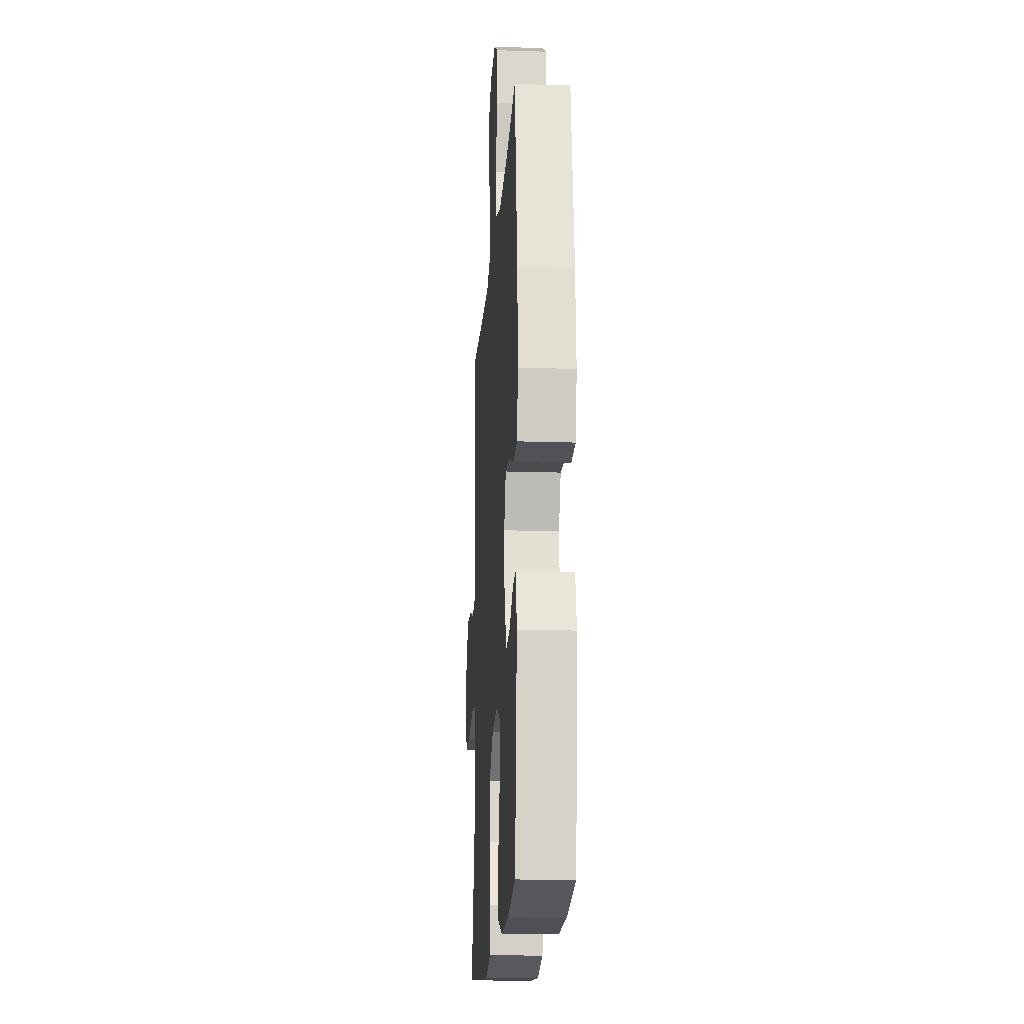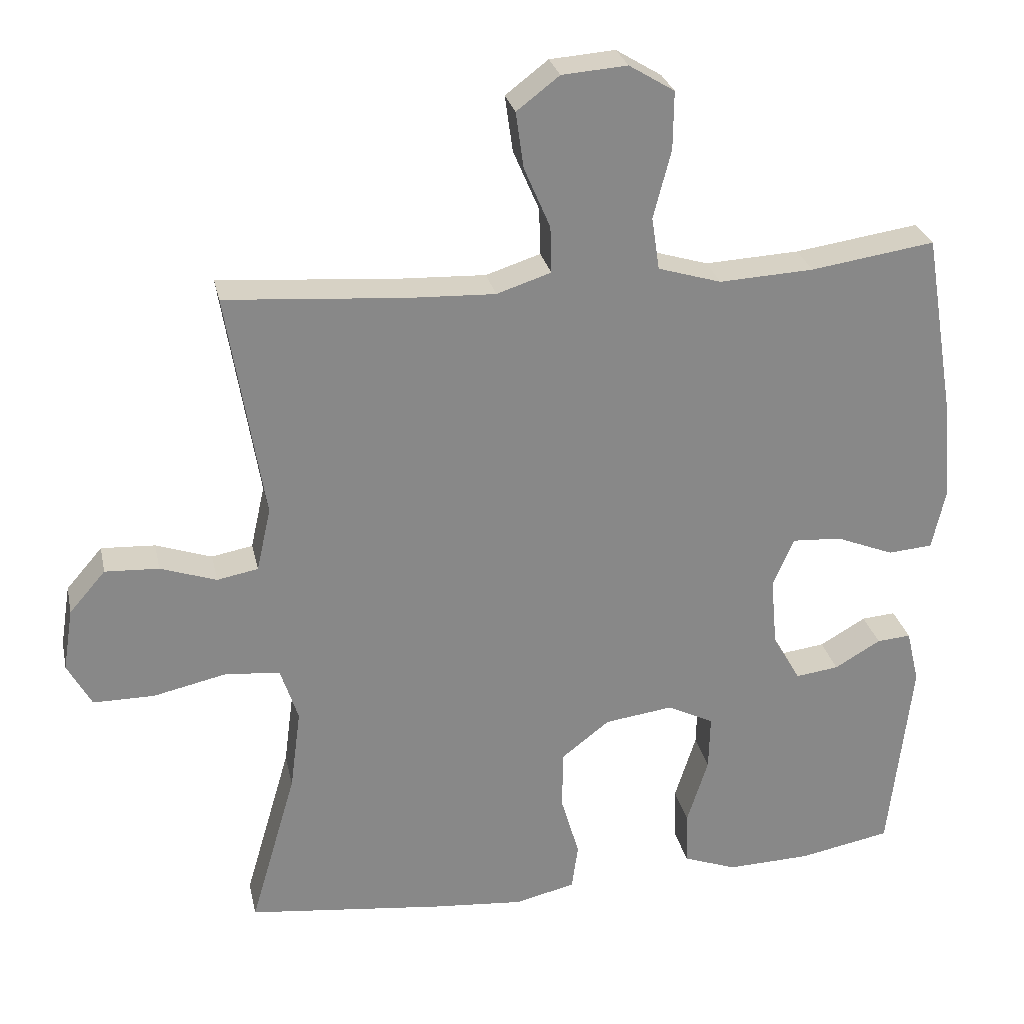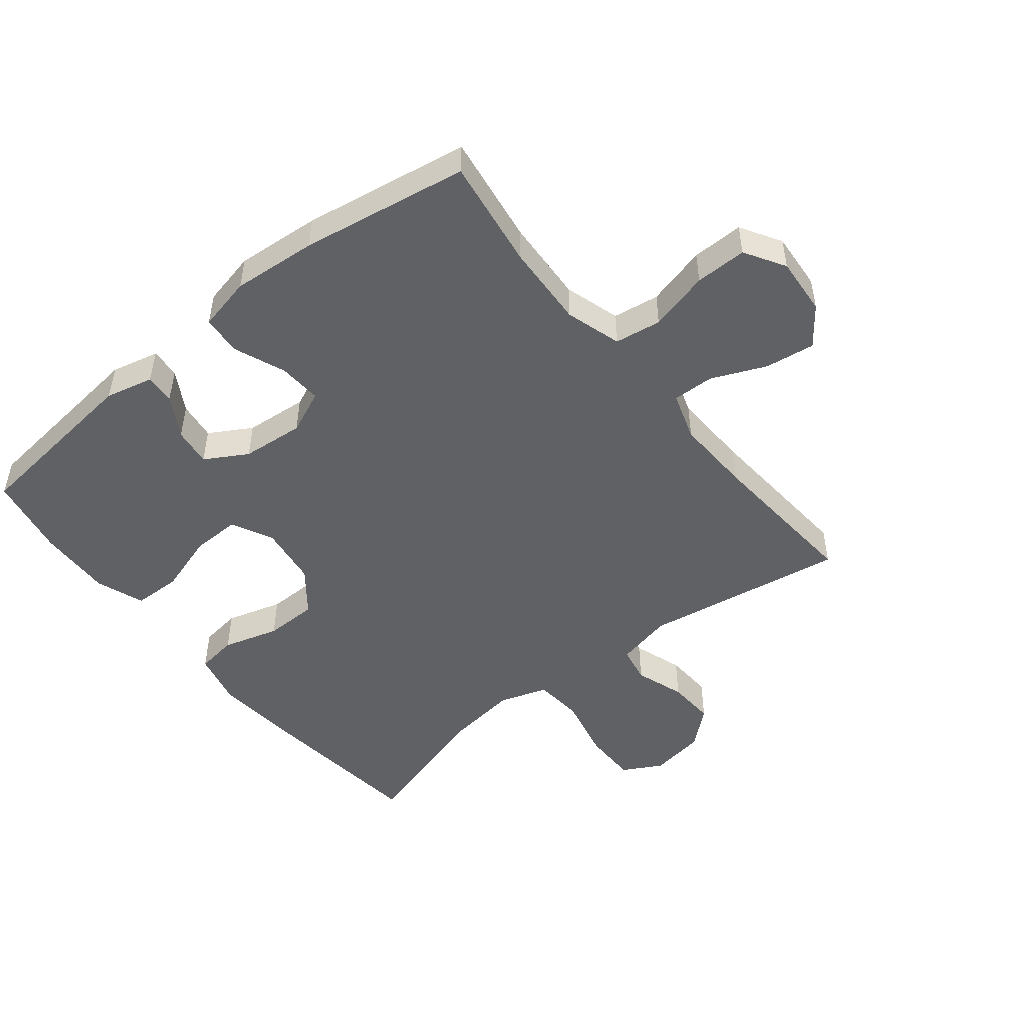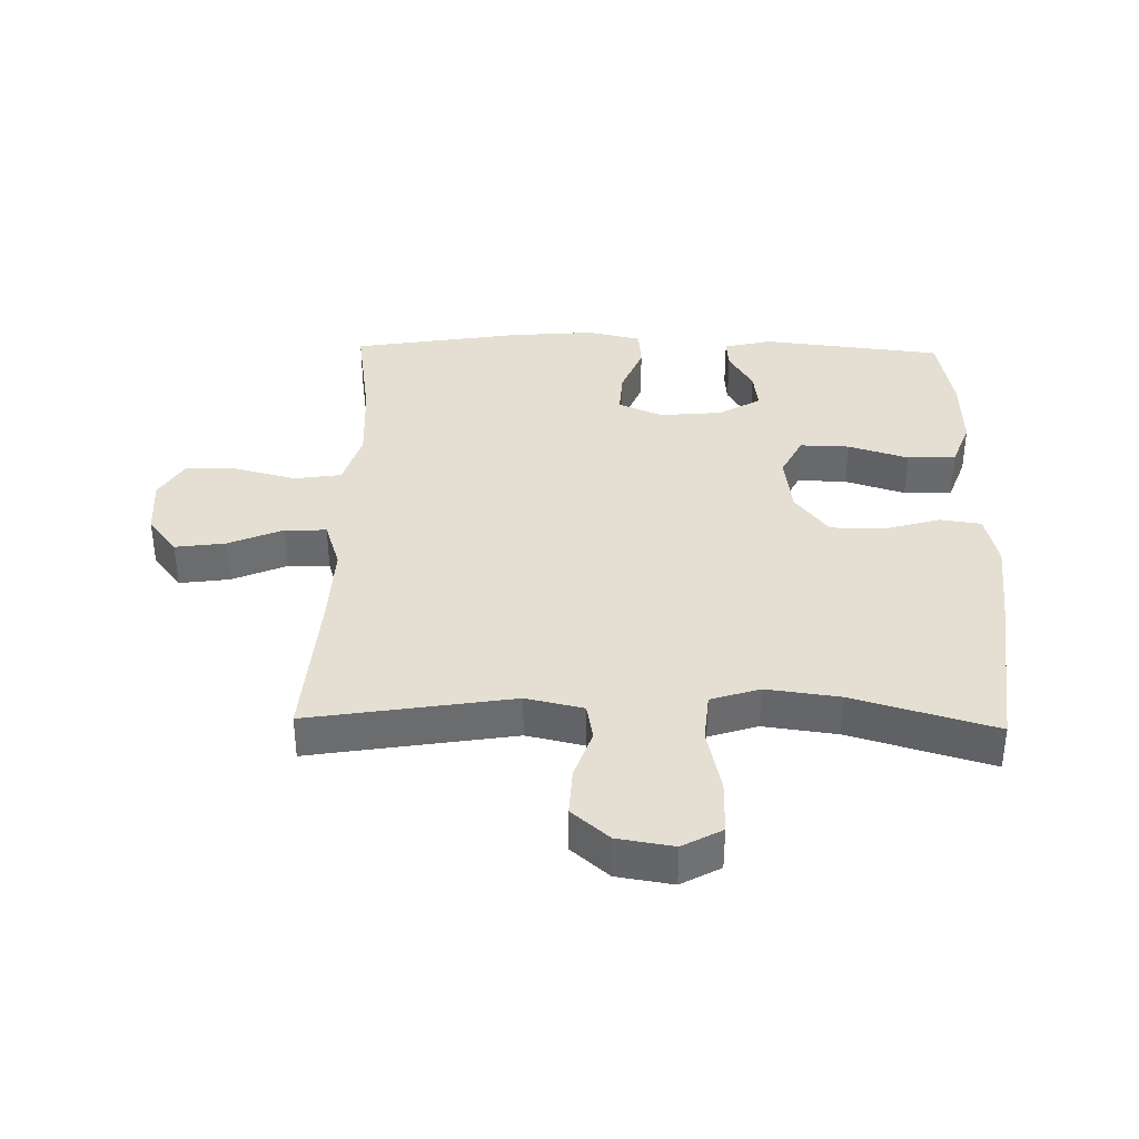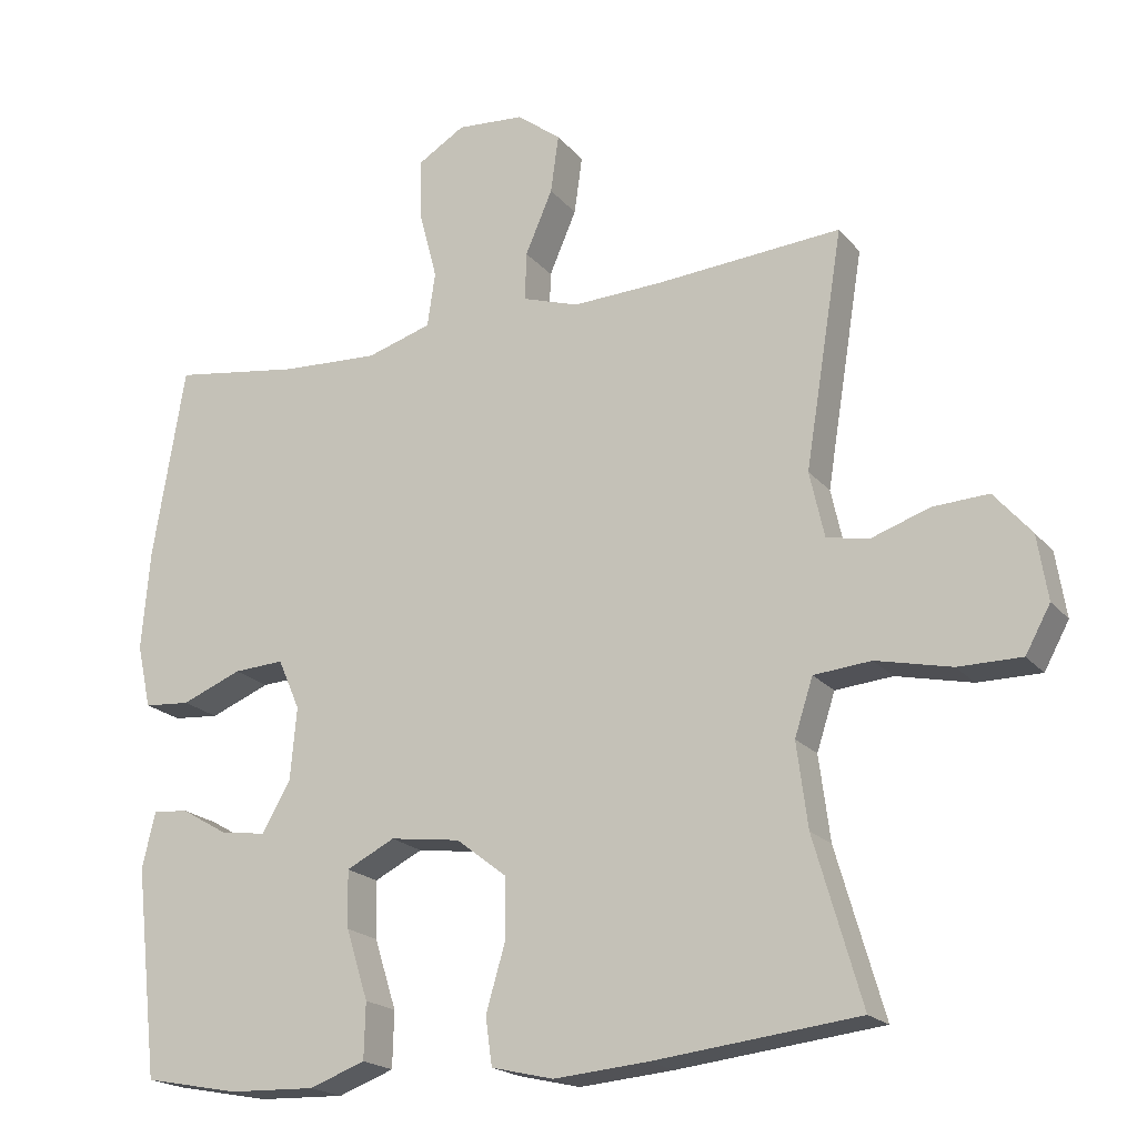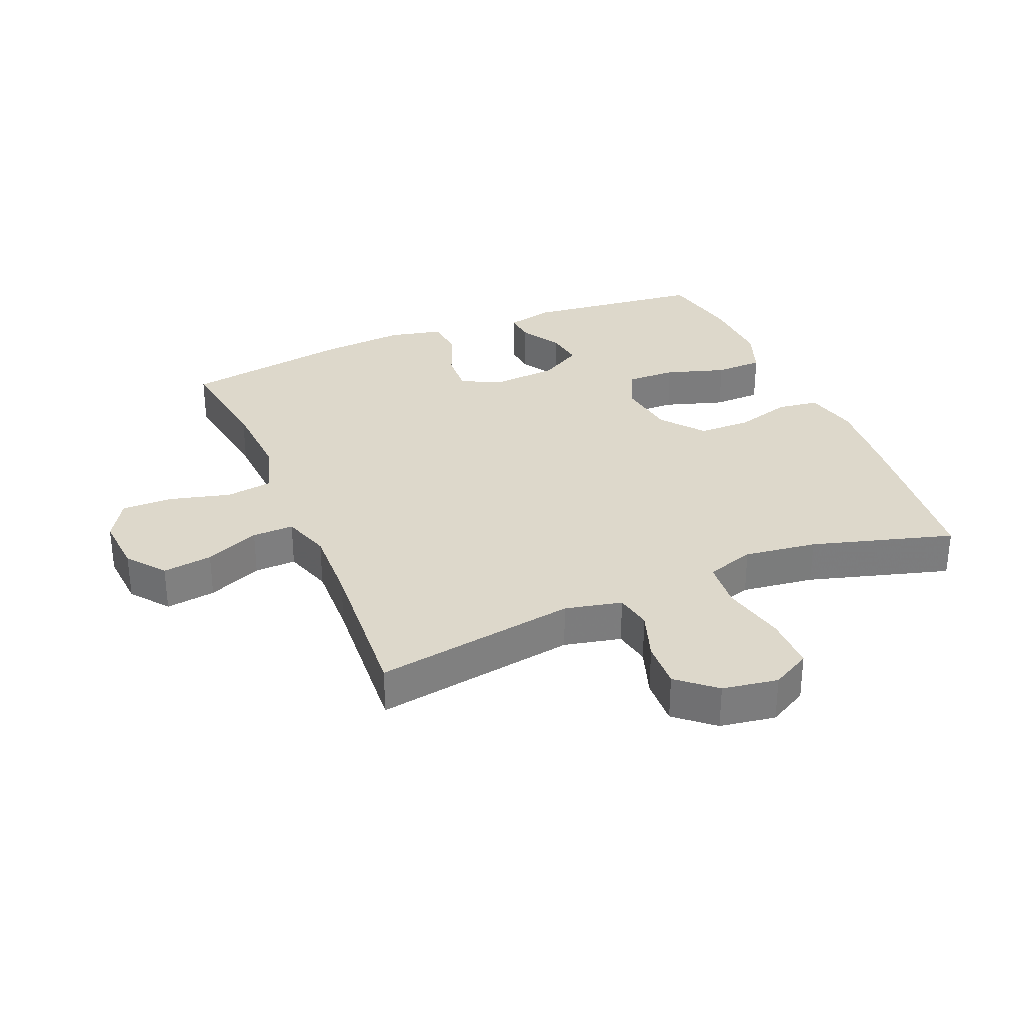
<metadata>
{"format":"obj","ext":"obj","renderer":"f3d","projection":"perspective","resolution":1024,"background":"white","views":[{"elev":-17.1,"azim":-93.7,"up":"+Z"},{"elev":27.5,"azim":168.0,"up":"+Z"},{"elev":-49.2,"azim":-51.3,"up":"+Y"},{"elev":36.9,"azim":91.3,"up":"+Y"},{"elev":-19.6,"azim":27.4,"up":"+Z"},{"elev":31.5,"azim":67.2,"up":"+Y"}]}
</metadata>
<code>
v -0.5 0.07 0.5
v -0.325 0.07 0.474
v -0.192 0.07 0.467
v -0.103 0.07 0.494
v -0.092 0.07 0.568
v -0.117 0.07 0.664
v -0.118 0.07 0.746
v -0.054 0.07 0.785
v 0.038 0.07 0.778
v 0.098 0.07 0.732
v 0.087 0.07 0.653
v 0.05 0.07 0.567
v 0.048 0.07 0.501
v 0.125 0.07 0.476
v 0.248 0.07 0.481
v 0.5 0.07 0.5
v 0.448 0.07 0.179
v 0.468 0.07 0.089
v 0.526 0.07 0.078
v 0.605 0.07 0.105
v 0.681 0.07 0.109
v 0.732 0.07 0.05
v 0.746 0.07 -0.038
v 0.712 0.07 -0.1
v 0.626 0.07 -0.1
v 0.523 0.07 -0.077
v 0.445 0.07 -0.084
v 0.42 0.07 -0.161
v 0.435 0.07 -0.276
v 0.5 0.07 -0.5
v 0.221 0.07 -0.532
v 0.093 0.07 -0.543
v 0.008 0.07 -0.523
v -0.001 0.07 -0.458
v 0.025 0.07 -0.369
v 0.024 0.07 -0.285
v -0.044 0.07 -0.232
v -0.14 0.07 -0.219
v -0.206 0.07 -0.252
v -0.204 0.07 -0.33
v -0.174 0.07 -0.425
v -0.176 0.07 -0.501
v -0.252 0.07 -0.529
v -0.37 0.07 -0.525
v -0.5 0.07 -0.5
v -0.532 0.07 -0.215
v -0.514 0.07 -0.139
v -0.466 0.07 -0.143
v -0.401 0.07 -0.181
v -0.34 0.07 -0.189
v -0.301 0.07 -0.122
v -0.292 0.07 -0.023
v -0.322 0.07 0.046
v -0.391 0.07 0.042
v -0.473 0.07 0.009
v -0.536 0.07 0.014
v -0.555 0.07 0.1
v -0.544 0.07 0.234
v -0.5 0 0.5
v -0.325 0 0.474
v -0.192 0 0.467
v -0.103 0 0.494
v -0.092 0 0.568
v -0.117 0 0.664
v -0.118 0 0.746
v -0.054 0 0.785
v 0.038 0 0.778
v 0.098 0 0.732
v 0.087 0 0.653
v 0.05 0 0.567
v 0.048 0 0.501
v 0.125 0 0.476
v 0.248 0 0.481
v 0.5 0 0.5
v 0.448 0 0.179
v 0.468 0 0.089
v 0.526 0 0.078
v 0.605 0 0.105
v 0.681 0 0.109
v 0.732 0 0.05
v 0.746 0 -0.038
v 0.712 0 -0.1
v 0.626 0 -0.1
v 0.523 0 -0.077
v 0.445 0 -0.084
v 0.42 0 -0.161
v 0.435 0 -0.276
v 0.5 0 -0.5
v 0.221 0 -0.532
v 0.093 0 -0.543
v 0.008 0 -0.523
v -0.001 0 -0.458
v 0.025 0 -0.369
v 0.024 0 -0.285
v -0.044 0 -0.232
v -0.14 0 -0.219
v -0.206 0 -0.252
v -0.204 0 -0.33
v -0.174 0 -0.425
v -0.176 0 -0.501
v -0.252 0 -0.529
v -0.37 0 -0.525
v -0.5 0 -0.5
v -0.532 0 -0.215
v -0.514 0 -0.139
v -0.466 0 -0.143
v -0.401 0 -0.181
v -0.34 0 -0.189
v -0.301 0 -0.122
v -0.292 0 -0.023
v -0.322 0 0.046
v -0.391 0 0.042
v -0.473 0 0.009
v -0.536 0 0.014
v -0.555 0 0.1
v -0.544 0 0.234
f 58 1 2
f 57 58 2
f 56 57 2
f 55 56 2
f 54 55 2
f 53 54 2 3
f 52 53 3 4
f 51 52 4
f 47 48 49
f 46 47 49
f 45 46 49
f 44 45 49
f 43 44 49
f 42 43 49
f 41 42 49
f 40 41 49
f 39 40 49 50
f 38 39 50 51
f 33 34 35
f 32 33 35
f 31 32 35
f 30 31 35
f 29 30 35
f 28 29 35 36
f 27 28 36 37
f 24 25 26
f 23 24 26
f 22 23 26
f 21 22 26
f 20 21 26
f 19 20 26
f 18 19 26 27
f 38 51 4
f 37 38 4
f 27 37 4
f 18 27 4
f 17 18 4
f 10 11 12
f 9 10 12
f 8 9 12
f 7 8 12
f 6 7 12
f 5 6 12
f 5 12 13
f 4 5 13
f 17 4 13 14
f 15 16 17
f 14 15 17
f 60 59 116
f 60 116 115
f 60 115 114
f 60 114 113
f 60 113 112
f 61 60 112 111
f 62 61 111 110
f 62 110 109
f 107 106 105
f 107 105 104
f 107 104 103
f 107 103 102
f 107 102 101
f 107 101 100
f 107 100 99
f 107 99 98
f 108 107 98 97
f 109 108 97 96
f 93 92 91
f 93 91 90
f 93 90 89
f 93 89 88
f 93 88 87
f 94 93 87 86
f 95 94 86 85
f 84 83 82
f 84 82 81
f 84 81 80
f 84 80 79
f 84 79 78
f 84 78 77
f 85 84 77 76
f 62 109 96
f 62 96 95
f 62 95 85
f 62 85 76
f 62 76 75
f 70 69 68
f 70 68 67
f 70 67 66
f 70 66 65
f 70 65 64
f 70 64 63
f 71 70 63
f 71 63 62
f 72 71 62 75
f 75 74 73
f 75 73 72
f 1 59 60 2
f 2 60 61 3
f 3 61 62 4
f 4 62 63 5
f 5 63 64 6
f 6 64 65 7
f 7 65 66 8
f 8 66 67 9
f 9 67 68 10
f 10 68 69 11
f 11 69 70 12
f 12 70 71 13
f 13 71 72 14
f 14 72 73 15
f 15 73 74 16
f 16 74 75 17
f 17 75 76 18
f 18 76 77 19
f 19 77 78 20
f 20 78 79 21
f 21 79 80 22
f 22 80 81 23
f 23 81 82 24
f 24 82 83 25
f 25 83 84 26
f 26 84 85 27
f 27 85 86 28
f 28 86 87 29
f 29 87 88 30
f 30 88 89 31
f 31 89 90 32
f 32 90 91 33
f 33 91 92 34
f 34 92 93 35
f 35 93 94 36
f 36 94 95 37
f 37 95 96 38
f 38 96 97 39
f 39 97 98 40
f 40 98 99 41
f 41 99 100 42
f 42 100 101 43
f 43 101 102 44
f 44 102 103 45
f 45 103 104 46
f 46 104 105 47
f 47 105 106 48
f 48 106 107 49
f 49 107 108 50
f 50 108 109 51
f 51 109 110 52
f 52 110 111 53
f 53 111 112 54
f 54 112 113 55
f 55 113 114 56
f 56 114 115 57
f 57 115 116 58
f 58 116 59 1

</code>
